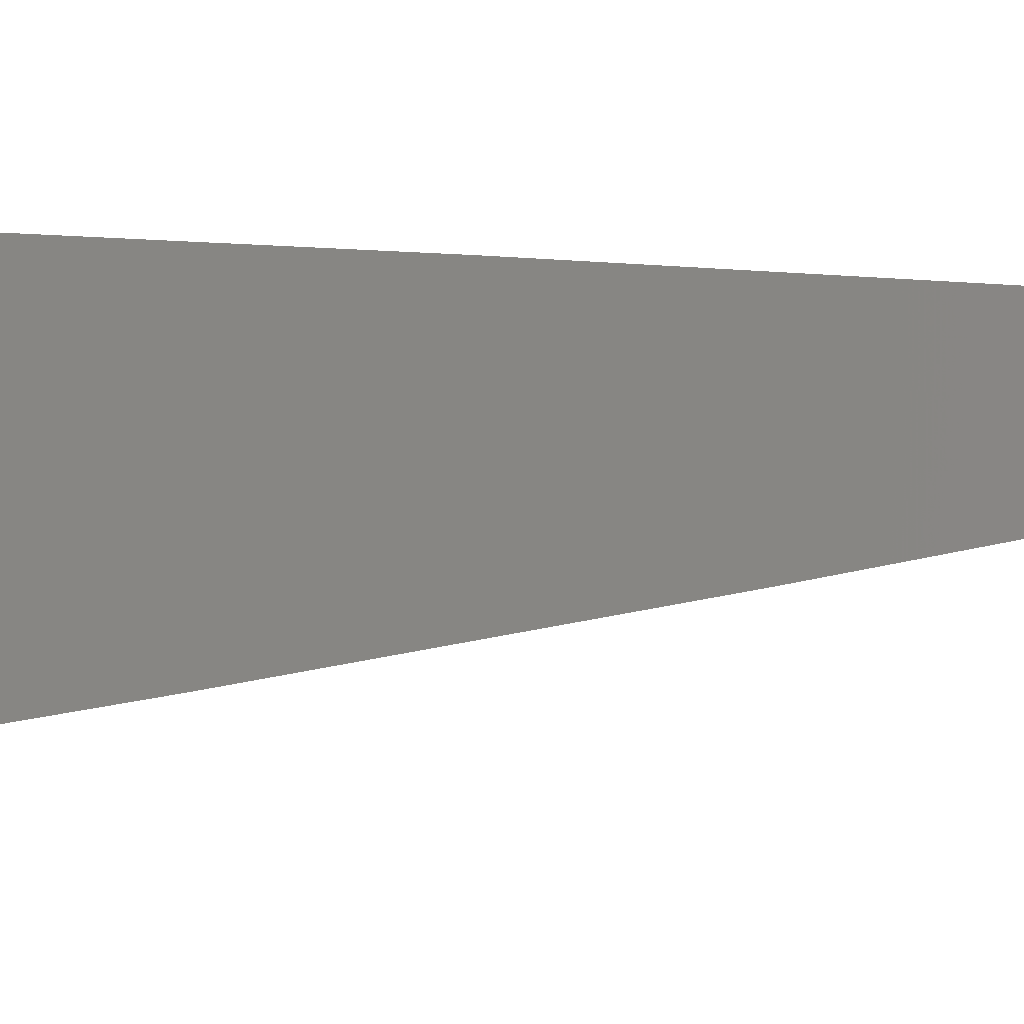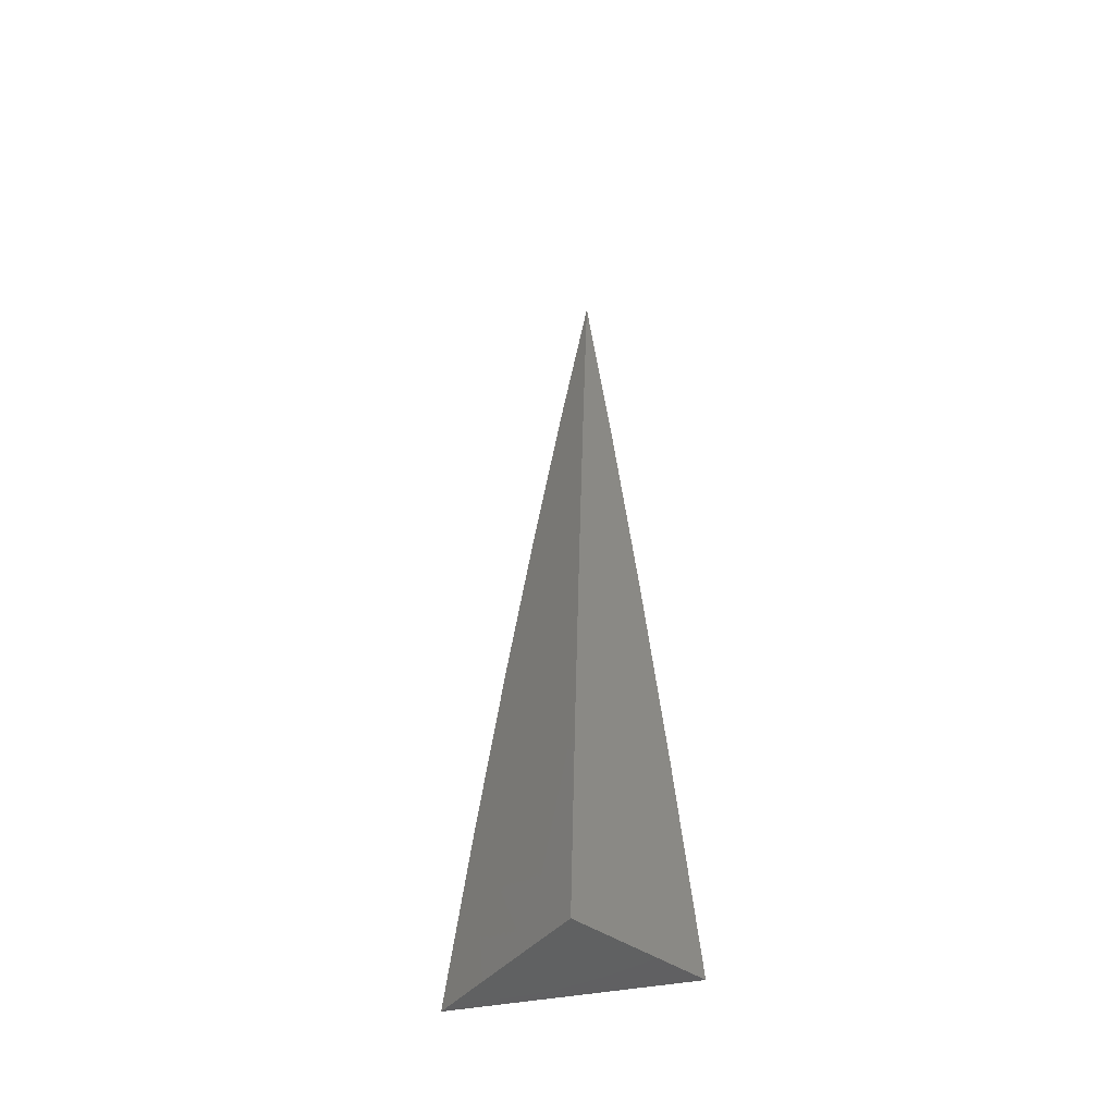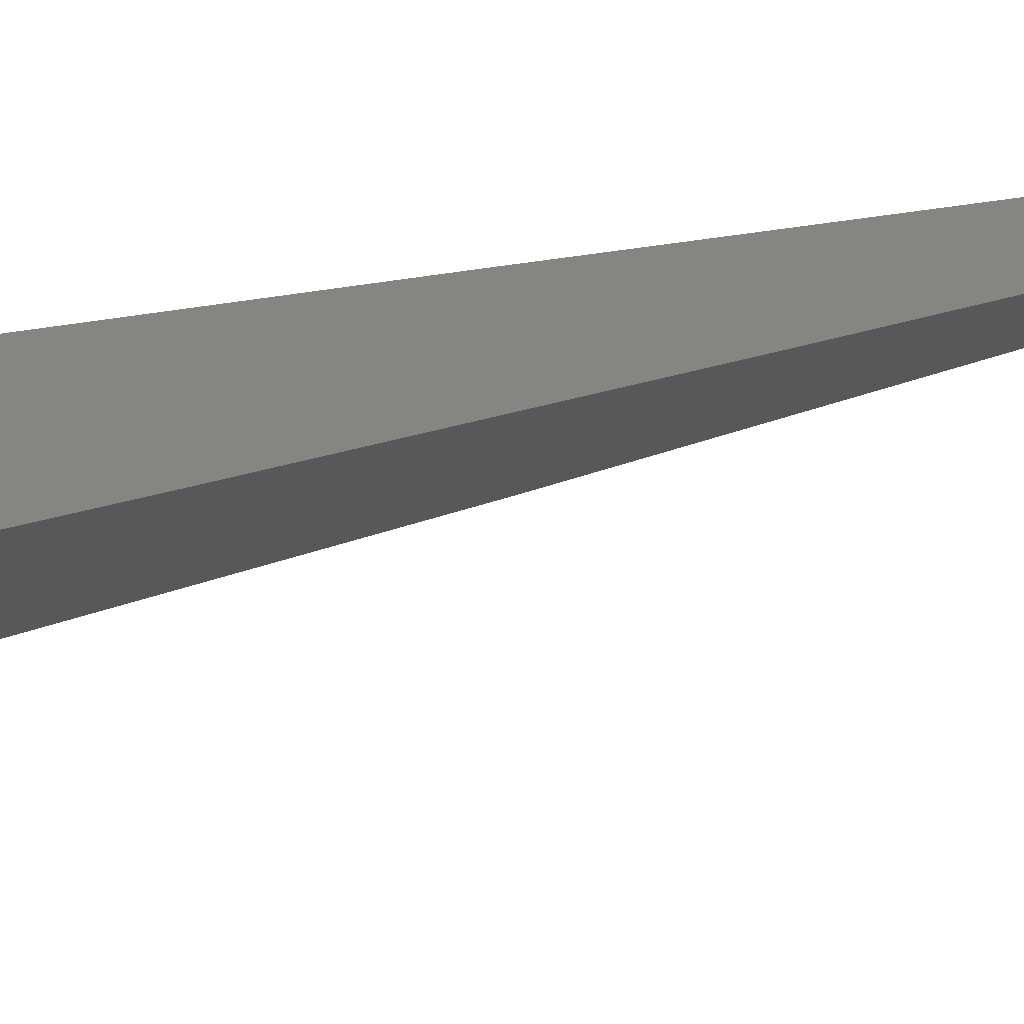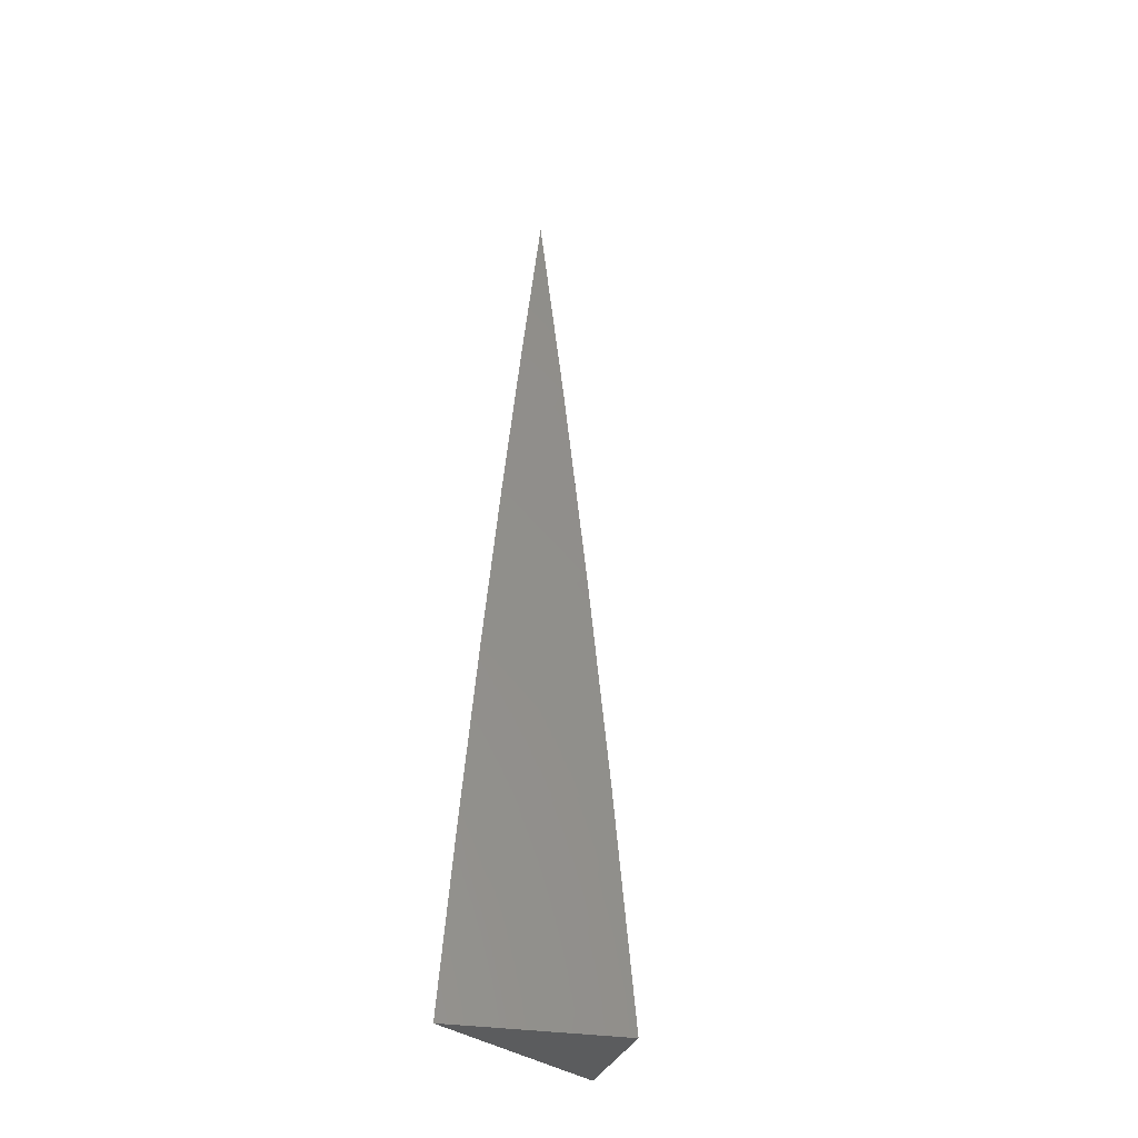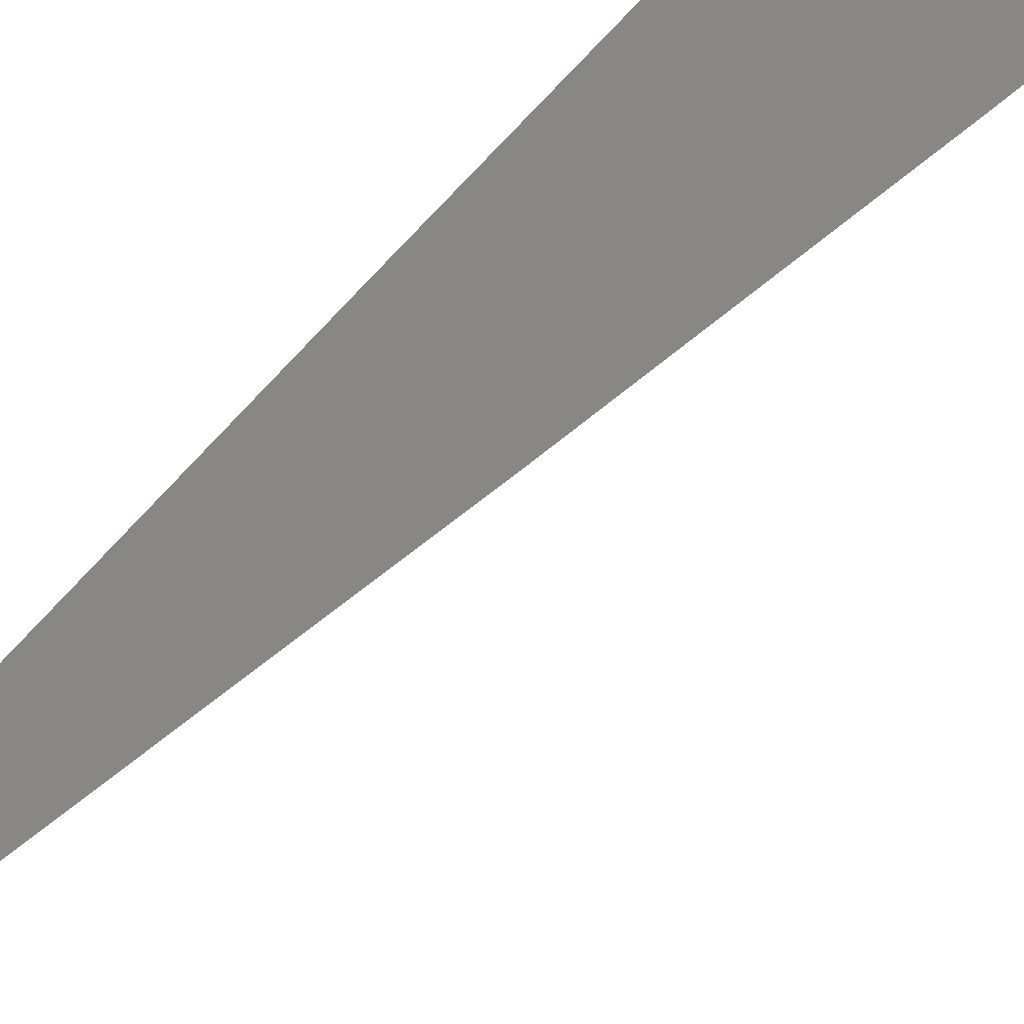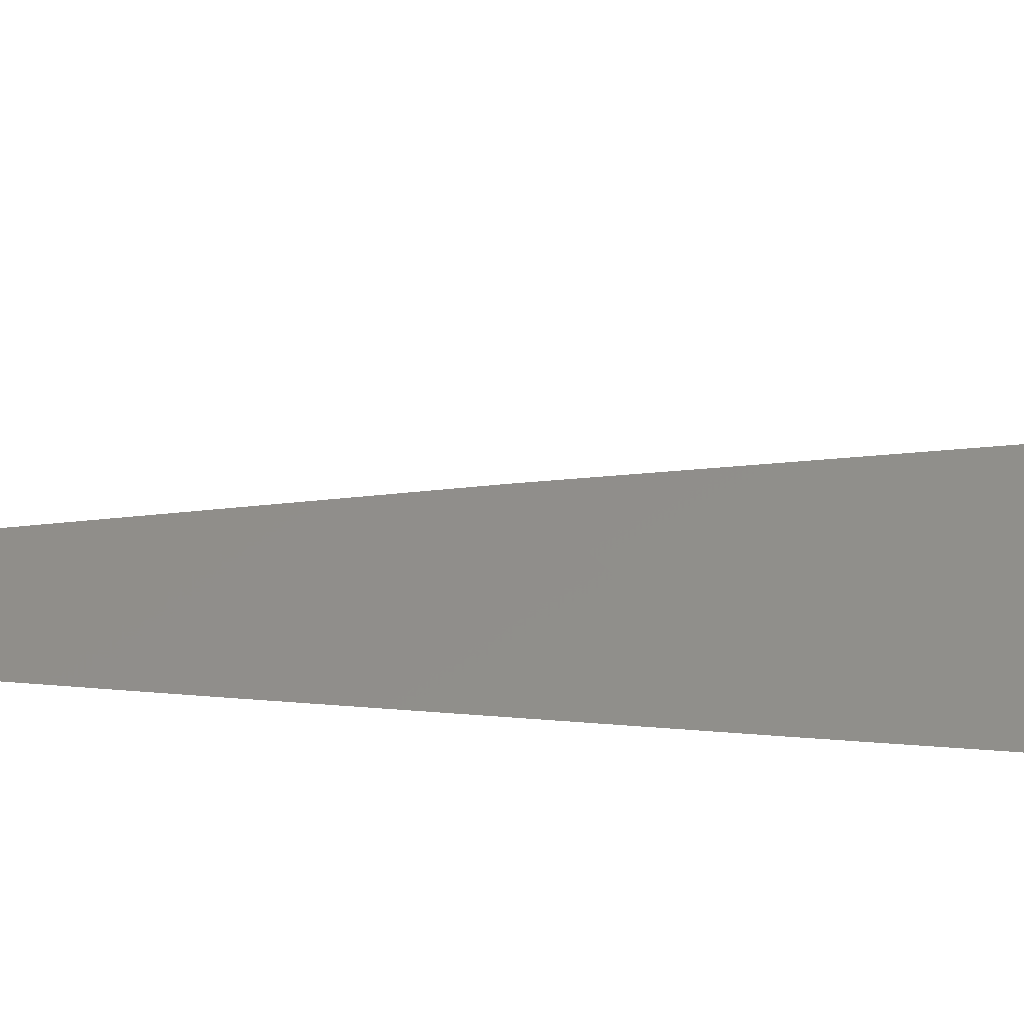
<metadata>
{"format":"stl","ext":"stl","renderer":"f3d","projection":"perspective","resolution":1024,"background":"white","views":[{"elev":-10.6,"azim":101.2,"up":"+Z"},{"elev":-44.9,"azim":-77.5,"up":"+Y"},{"elev":-65.1,"azim":100.5,"up":"+Z"},{"elev":-29.5,"azim":-143.9,"up":"+Y"},{"elev":45.5,"azim":-143.8,"up":"+Z"},{"elev":-78.8,"azim":-92.1,"up":"+Z"}]}
</metadata>
<code>
# stl→obj: 16 verts, 28 faces
v -10 1.418 -8.085
v -10 1.335 -8.099
v -10.01 1.314 -8.085
v -10 1.251 -8.112
v -10.03 1.209 -8.085
v -10 1.168 -8.124
v -10.04 1.105 -8.085
v -10 1.084 -8.136
v -10.03 1 -8.105
v -10.02 1 -8.126
v -10 1 -8.146
v -10.05 1 -8.085
v -10 1 -8.044
v -10 1.104 -8.053
v -10 1.209 -8.063
v -10 1.313 -8.073
f 1 2 3
f 3 2 4
f 3 4 5
f 5 4 6
f 5 6 7
f 7 6 8
f 7 8 9
f 9 8 10
f 10 8 11
f 9 12 7
f 12 13 7
f 7 13 14
f 7 14 5
f 5 14 15
f 5 15 3
f 3 15 16
f 3 16 1
f 11 8 13
f 13 8 14
f 14 8 6
f 14 6 15
f 15 6 4
f 15 4 16
f 16 4 2
f 16 2 1
f 12 9 13
f 13 9 10
f 13 10 11

</code>
